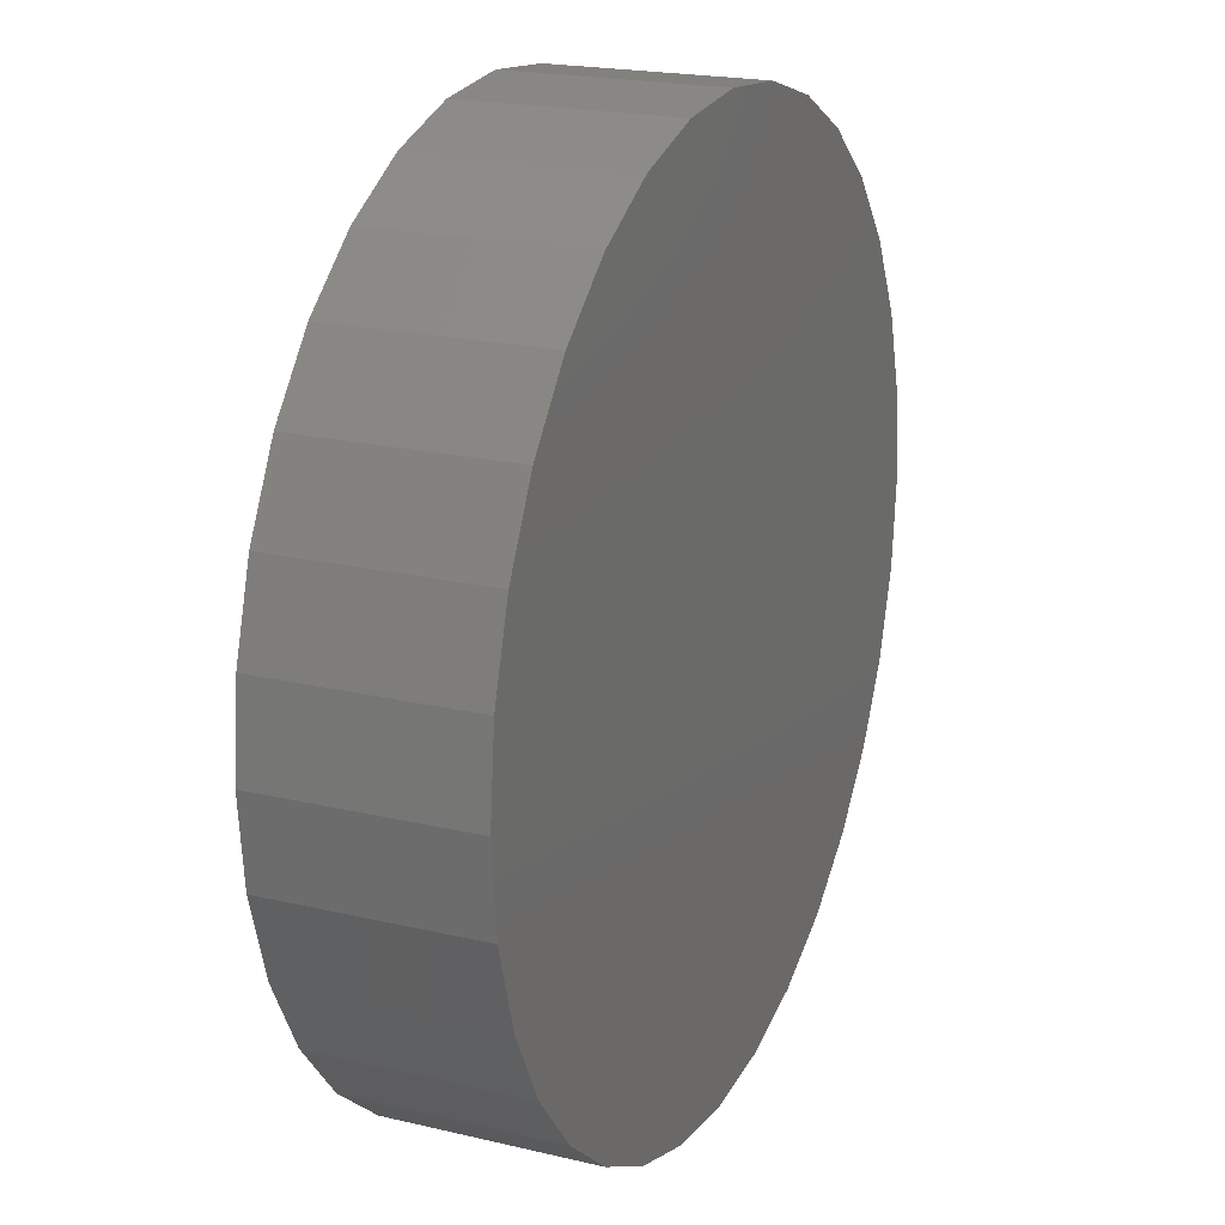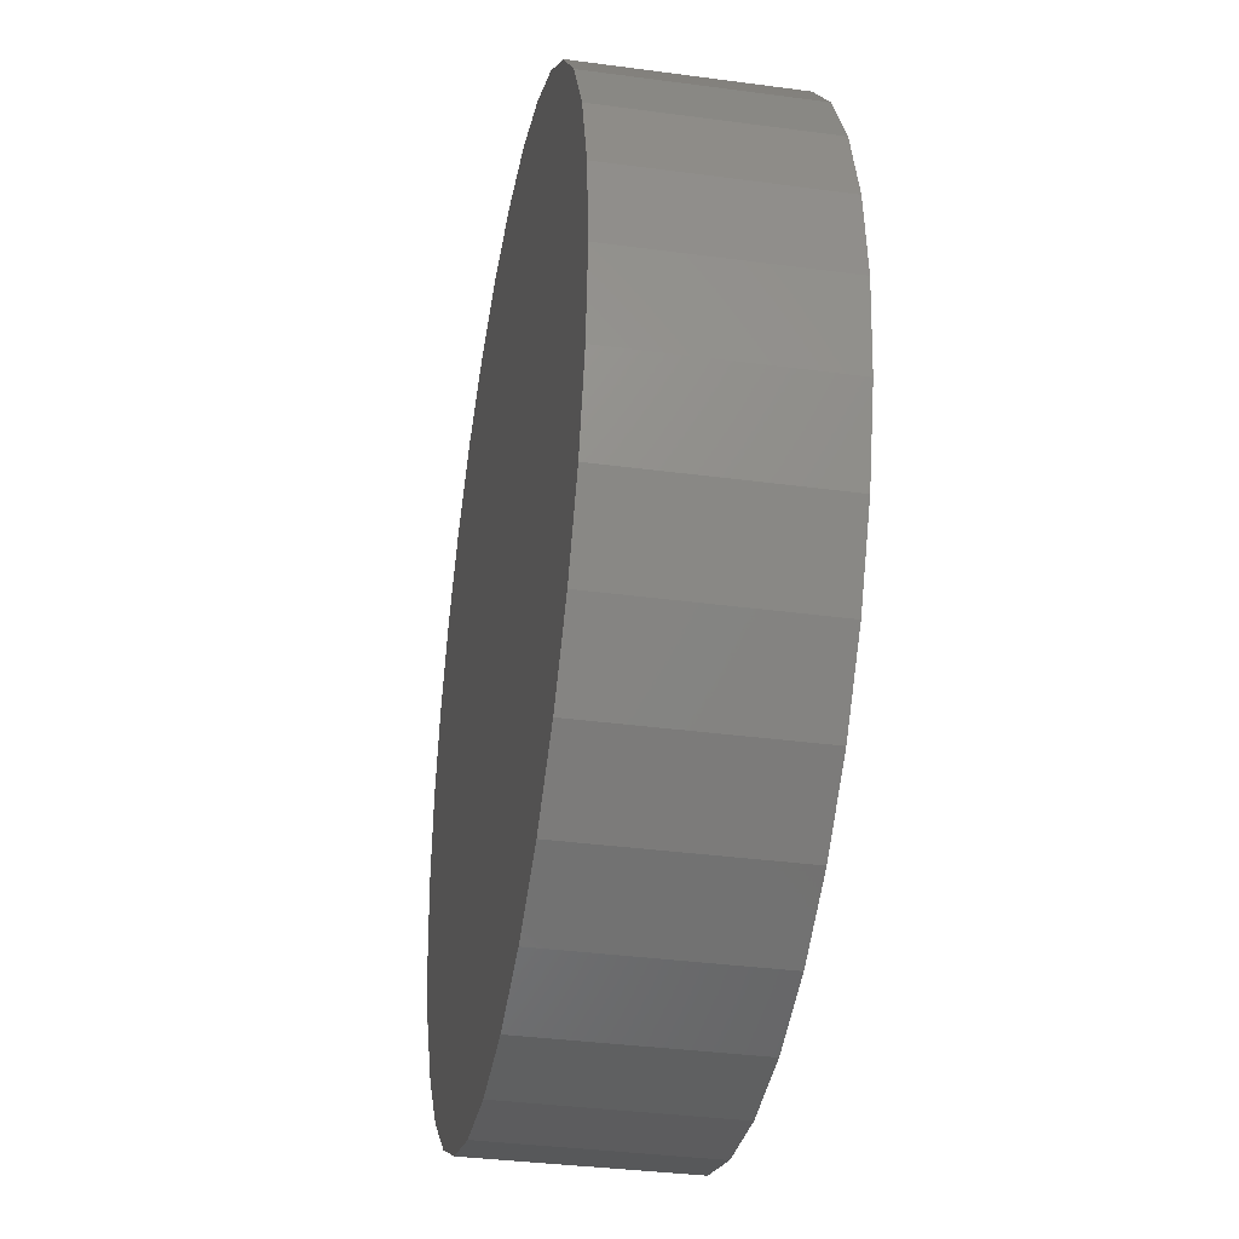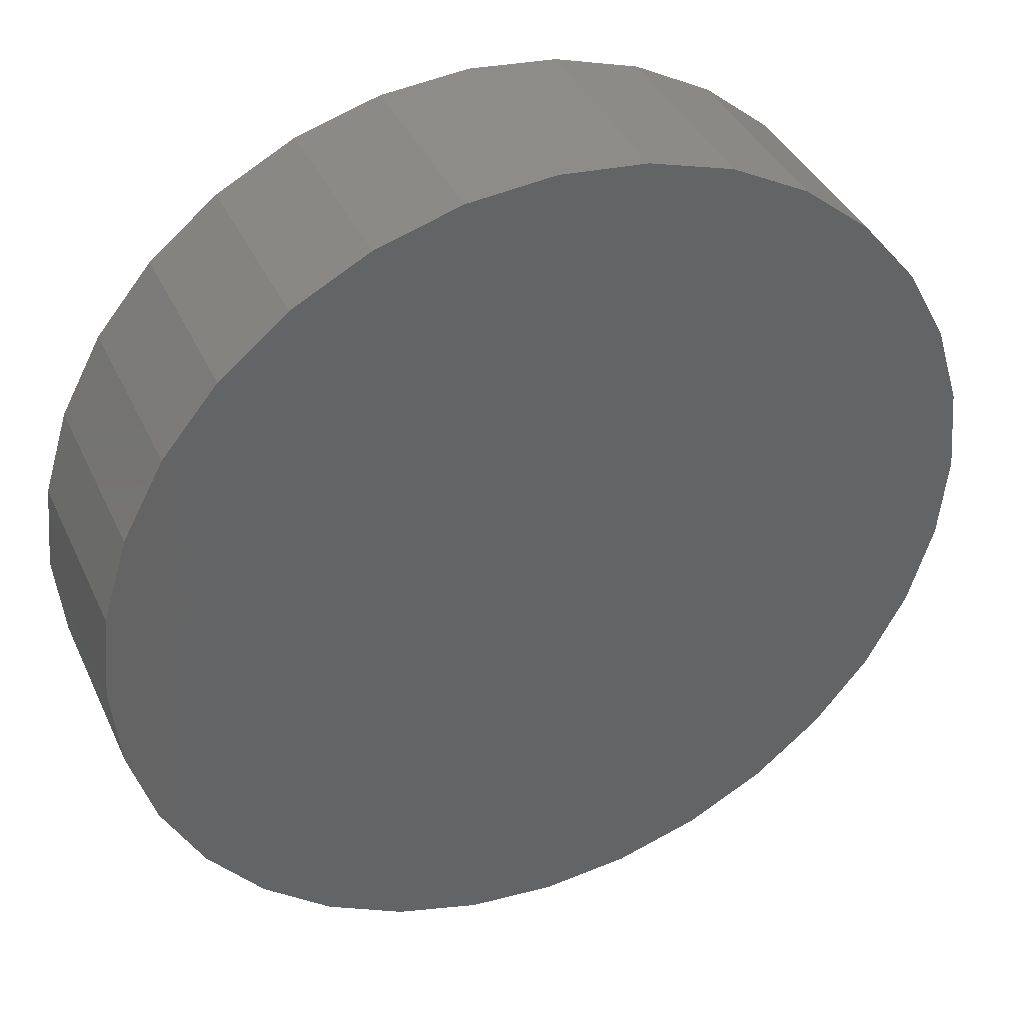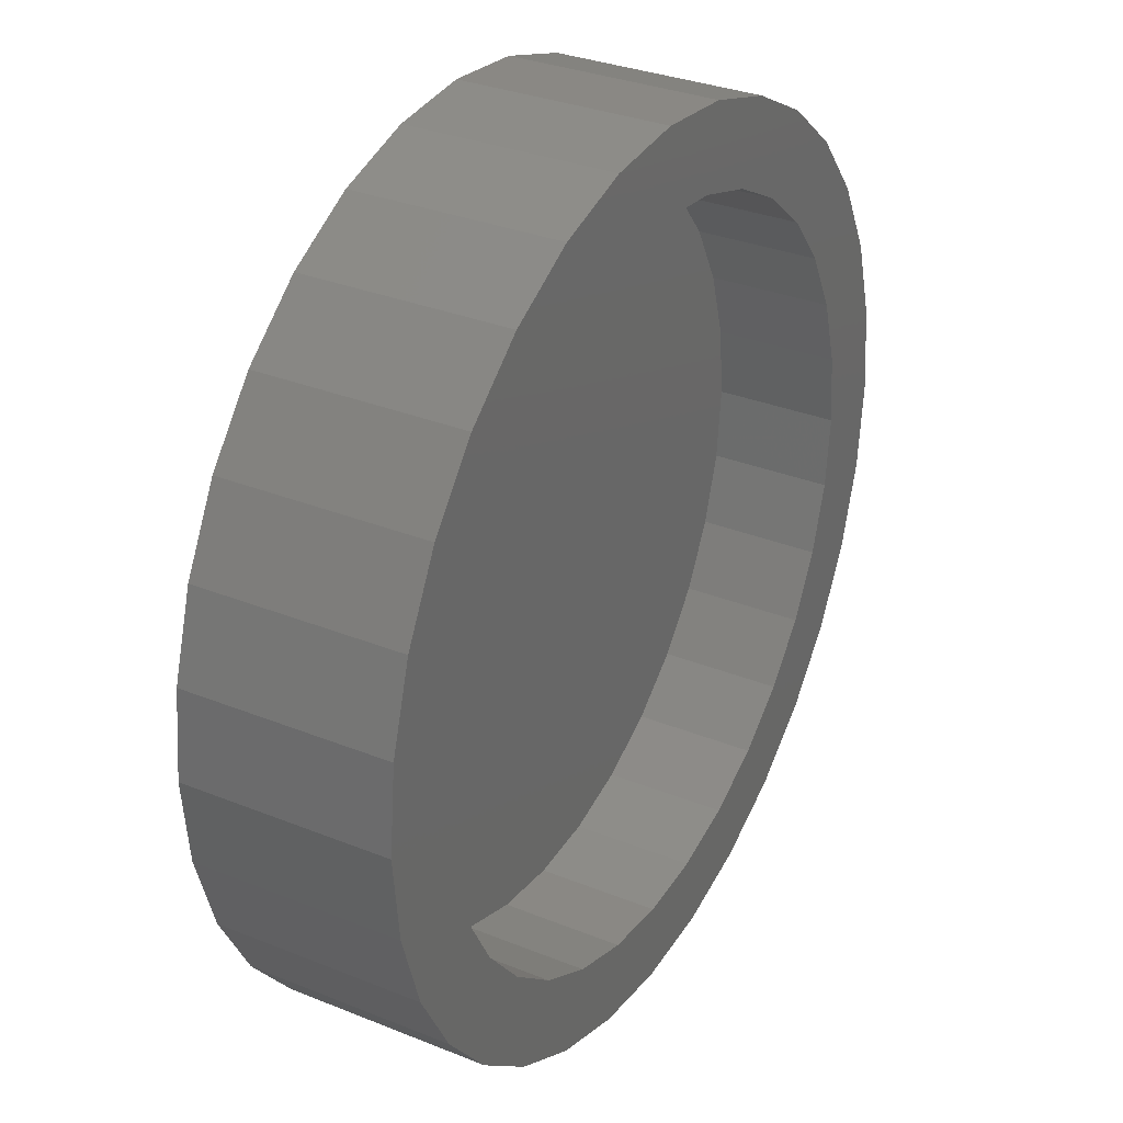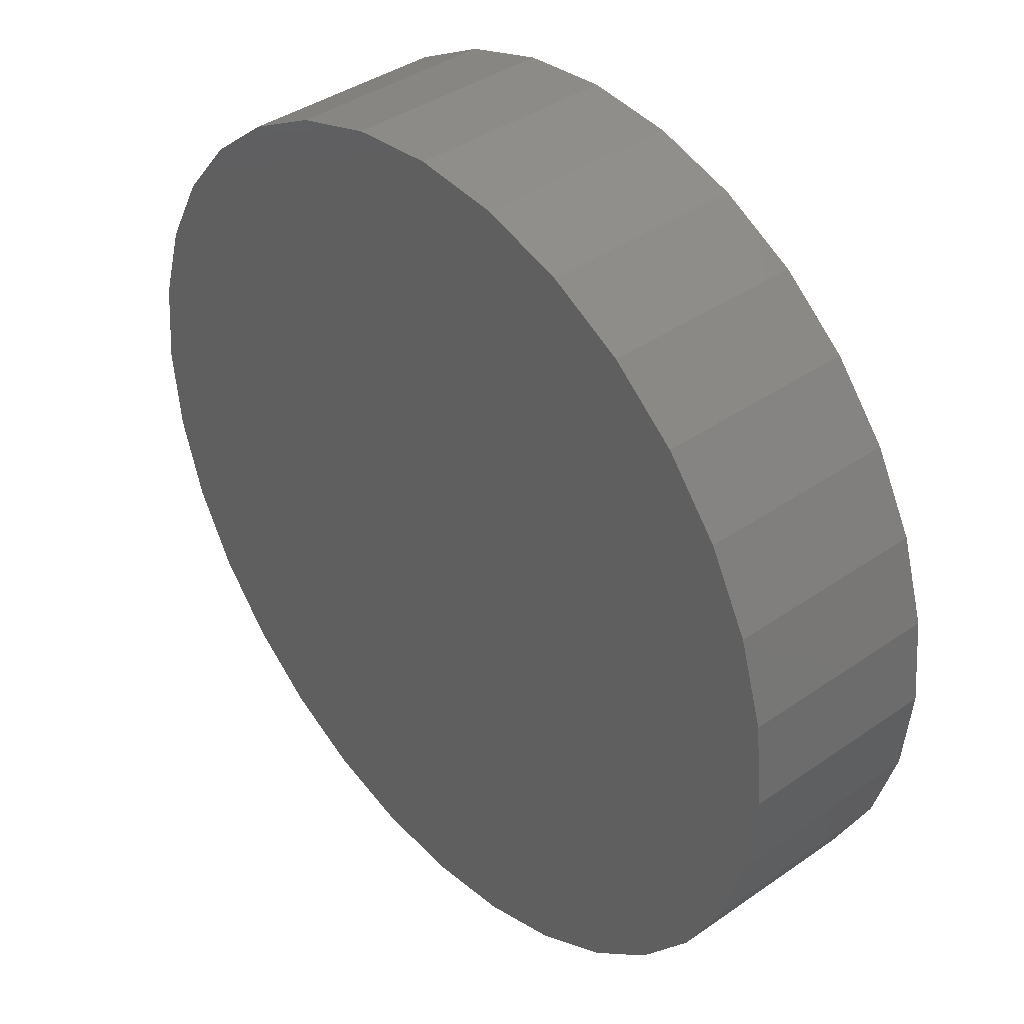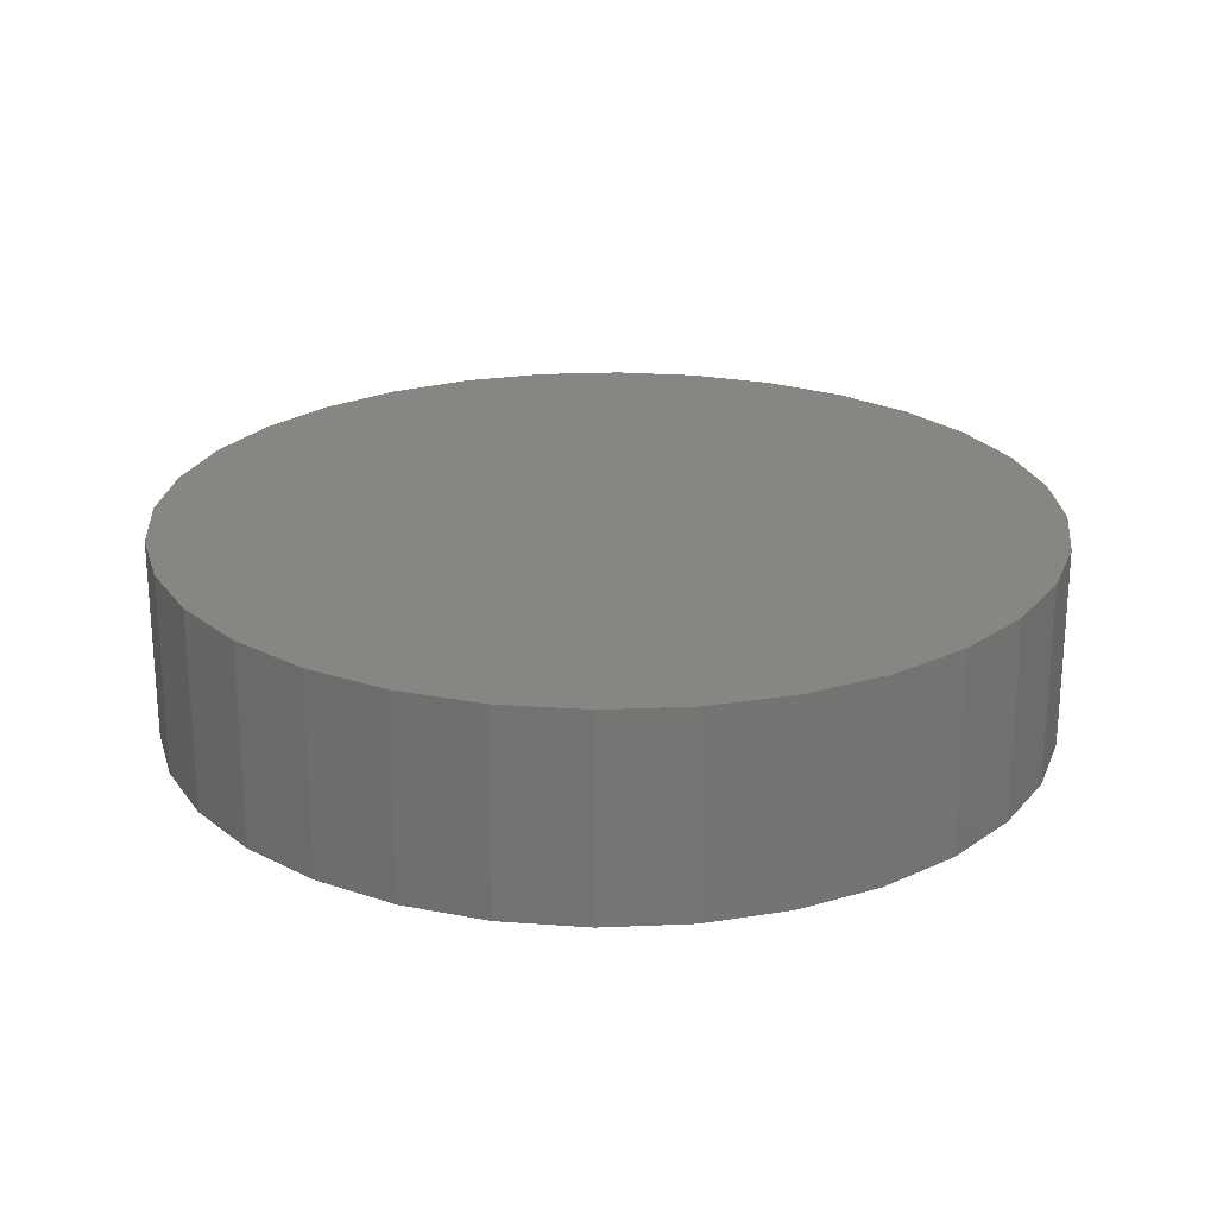
<metadata>
{"format":"stl","ext":"stl","renderer":"f3d","projection":"perspective","resolution":1024,"background":"white","views":[{"elev":20.2,"azim":-66.5,"up":"+Y"},{"elev":-35.5,"azim":79.9,"up":"+Y"},{"elev":38.8,"azim":-22.9,"up":"+Y"},{"elev":31.8,"azim":119.6,"up":"+Y"},{"elev":39.3,"azim":49.0,"up":"+Y"},{"elev":23.2,"azim":-88.5,"up":"+Z"}]}
</metadata>
<code>
# stl→obj: 128 verts, 252 faces
v -0.08769 -0.4806 0
v 0.007895 -0.49 0
v -0.3251 -0.4983 0
v 0.1035 -0.4806 0
v 0.3409 -0.4983 0
v 0.007895 0.49 0
v -0.08769 0.4806 0
v -0.3251 0.4983 0
v -0.2215 0.5537 0
v -0.109 0.5878 0
v 0.007895 0.5993 0
v 0.1248 0.5878 0
v 0.2373 0.5537 0
v 0.3409 0.4983 0
v 0.1035 0.4806 0
v 0.007895 -0.5993 0
v -0.109 -0.5878 0
v -0.2215 -0.5537 0
v 0.2373 -0.5537 0
v 0.1248 -0.5878 0
v -0.2643 0.4074 0
v -0.4159 0.4238 0
v -0.1796 0.4527 0
v -0.4448 0.1875 0
v -0.5458 0.2294 0
v -0.3995 0.2722 0
v -0.4904 0.333 0
v -0.3386 0.3465 0
v -0.3386 -0.3465 0
v -0.4904 -0.333 0
v -0.3995 -0.2722 0
v -0.5458 -0.2294 0
v -0.4448 -0.1875 0
v -0.5799 -0.1169 0
v -0.4727 -0.09559 0
v -0.5914 7.34e-17 0
v -0.4821 -3.752e-16 0
v -0.5799 0.1169 0
v -0.4727 0.09559 0
v -0.1796 -0.4527 0
v -0.4159 -0.4238 0
v -0.2643 -0.4074 0
v 0.2801 0.4074 0
v 0.1954 0.4527 0
v 0.4317 0.4238 0
v 0.4606 0.1875 0
v 0.4153 0.2722 0
v 0.5616 0.2294 0
v 0.3544 0.3465 0
v 0.5062 0.333 0
v 0.3544 -0.3465 0
v 0.4153 -0.2722 0
v 0.5062 -0.333 0
v 0.4606 -0.1875 0
v 0.5616 -0.2294 0
v 0.4884 -0.09559 0
v 0.5957 -0.1169 0
v 0.4979 0 0
v 0.6072 -1.468e-16 0
v 0.4884 0.09559 0
v 0.5957 0.1169 0
v 0.1954 -0.4527 0
v 0.2801 -0.4074 0
v 0.4317 -0.4238 0
v 0.1035 -0.4806 0.1641
v 0.1954 -0.4527 0.1641
v 0.2801 -0.4074 0.1641
v 0.3544 -0.3465 0.1641
v 0.4153 -0.2722 0.1641
v 0.4606 -0.1875 0.1641
v 0.4884 -0.09559 0.1641
v 0.4979 0 0.1641
v 0.007895 -0.49 0.1641
v -0.08769 -0.4806 0.1641
v -0.1796 -0.4527 0.1641
v -0.2643 -0.4074 0.1641
v -0.3386 -0.3465 0.1641
v -0.3995 -0.2722 0.1641
v -0.4448 -0.1875 0.1641
v -0.4727 -0.09559 0.1641
v -0.4821 6e-17 0.1641
v -0.08769 0.4806 0.1641
v -0.1796 0.4527 0.1641
v -0.2643 0.4074 0.1641
v -0.3386 0.3465 0.1641
v -0.3995 0.2722 0.1641
v -0.4448 0.1875 0.1641
v -0.4727 0.09559 0.1641
v 0.007895 0.49 0.1641
v 0.1035 0.4806 0.1641
v 0.1954 0.4527 0.1641
v 0.2801 0.4074 0.1641
v 0.3544 0.3465 0.1641
v 0.4153 0.2722 0.1641
v 0.4606 0.1875 0.1641
v 0.4884 0.09559 0.1641
v 0.6072 0 0.2734
v 0.5957 -0.1169 0.2734
v 0.5616 -0.2294 0.2734
v 0.5062 -0.333 0.2734
v 0.4317 -0.4238 0.2734
v 0.3409 -0.4983 0.2734
v 0.2373 -0.5537 0.2734
v 0.1248 -0.5878 0.2734
v 0.007895 -0.5993 0.2734
v -0.109 -0.5878 0.2734
v -0.2215 -0.5537 0.2734
v -0.3251 -0.4983 0.2734
v -0.4159 -0.4238 0.2734
v -0.4904 -0.333 0.2734
v -0.5458 -0.2294 0.2734
v -0.5799 -0.1169 0.2734
v -0.5914 7.34e-17 0.2734
v -0.5799 0.1169 0.2734
v -0.5458 0.2294 0.2734
v -0.4904 0.333 0.2734
v -0.4159 0.4238 0.2734
v -0.3251 0.4983 0.2734
v -0.2215 0.5537 0.2734
v -0.109 0.5878 0.2734
v 0.007895 0.5993 0.2734
v 0.1248 0.5878 0.2734
v 0.2373 0.5537 0.2734
v 0.3409 0.4983 0.2734
v 0.4317 0.4238 0.2734
v 0.5062 0.333 0.2734
v 0.5616 0.2294 0.2734
v 0.5957 0.1169 0.2734
f 1 2 3
f 2 4 5
f 6 7 8
f 6 8 9
f 6 9 10
f 6 10 11
f 6 11 12
f 6 12 13
f 6 13 14
f 6 14 15
f 16 17 18
f 16 18 3
f 16 3 2
f 16 2 5
f 16 5 19
f 16 19 20
f 21 22 23
f 23 22 8
f 23 8 7
f 24 25 26
f 26 25 27
f 26 27 28
f 28 27 22
f 28 22 21
f 29 30 31
f 31 30 32
f 31 32 33
f 33 32 34
f 33 34 35
f 35 34 36
f 35 36 37
f 37 36 38
f 37 38 39
f 39 38 25
f 39 25 24
f 1 3 40
f 40 3 41
f 40 41 42
f 42 41 30
f 42 30 29
f 43 44 45
f 45 44 15
f 45 15 14
f 46 47 48
f 48 47 49
f 48 49 50
f 50 49 43
f 50 43 45
f 51 52 53
f 53 52 54
f 53 54 55
f 55 54 56
f 55 56 57
f 57 56 58
f 57 58 59
f 59 58 60
f 59 60 61
f 61 60 46
f 61 46 48
f 4 62 5
f 5 62 63
f 5 63 64
f 64 63 51
f 64 51 53
f 2 65 4
f 4 65 66
f 4 66 62
f 62 66 67
f 62 67 63
f 63 67 68
f 63 68 51
f 51 68 69
f 51 69 52
f 52 69 70
f 52 70 54
f 54 70 71
f 54 71 56
f 56 71 72
f 56 72 58
f 65 2 73
f 73 2 1
f 73 1 74
f 74 1 40
f 74 40 75
f 75 40 42
f 75 42 76
f 76 42 29
f 76 29 77
f 77 29 31
f 77 31 78
f 78 31 33
f 78 33 79
f 79 33 35
f 79 35 80
f 80 35 37
f 80 37 81
f 6 82 7
f 7 82 83
f 7 83 23
f 23 83 84
f 23 84 21
f 21 84 85
f 21 85 28
f 28 85 86
f 28 86 26
f 26 86 87
f 26 87 24
f 24 87 88
f 24 88 39
f 39 88 81
f 39 81 37
f 82 6 89
f 89 6 15
f 89 15 90
f 90 15 44
f 90 44 91
f 91 44 43
f 91 43 92
f 92 43 49
f 92 49 93
f 93 49 47
f 93 47 94
f 94 47 46
f 94 46 95
f 95 46 60
f 95 60 96
f 96 60 58
f 96 58 72
f 59 97 57
f 57 97 98
f 57 98 55
f 55 98 99
f 55 99 53
f 53 99 100
f 53 100 64
f 64 100 101
f 64 101 5
f 5 101 102
f 5 102 19
f 19 102 103
f 19 103 20
f 20 103 104
f 20 104 16
f 16 104 105
f 16 105 17
f 17 105 106
f 17 106 18
f 18 106 107
f 18 107 3
f 3 107 108
f 3 108 41
f 41 108 109
f 41 109 30
f 30 109 110
f 30 110 32
f 32 110 111
f 32 111 34
f 34 111 112
f 34 112 36
f 36 112 113
f 36 113 38
f 38 113 114
f 38 114 25
f 25 114 115
f 25 115 27
f 27 115 116
f 27 116 22
f 22 116 117
f 22 117 8
f 8 117 118
f 8 118 9
f 9 118 119
f 9 119 10
f 10 119 120
f 10 120 11
f 11 120 121
f 11 121 12
f 12 121 122
f 12 122 13
f 13 122 123
f 13 123 14
f 14 123 124
f 14 124 45
f 45 124 125
f 45 125 50
f 50 125 126
f 50 126 48
f 48 126 127
f 48 127 61
f 61 127 128
f 61 128 59
f 59 128 97
f 120 122 121
f 122 120 123
f 123 120 119
f 123 119 124
f 124 119 118
f 124 118 125
f 125 118 117
f 125 117 126
f 126 117 116
f 126 116 127
f 127 116 115
f 127 115 128
f 128 115 114
f 128 114 97
f 97 114 113
f 97 113 98
f 98 113 112
f 98 112 99
f 99 112 111
f 99 111 100
f 100 111 110
f 100 110 101
f 101 110 109
f 101 109 102
f 102 109 108
f 102 108 103
f 103 108 107
f 103 107 104
f 104 107 106
f 104 106 105
f 89 90 82
f 73 74 65
f 65 74 75
f 65 75 66
f 66 75 76
f 66 76 67
f 67 76 77
f 67 77 68
f 68 77 78
f 68 78 69
f 69 78 79
f 69 79 70
f 70 79 80
f 70 80 71
f 71 80 81
f 71 81 72
f 72 81 88
f 72 88 96
f 96 88 87
f 96 87 95
f 95 87 86
f 95 86 94
f 94 86 85
f 94 85 93
f 93 85 84
f 93 84 92
f 92 84 83
f 92 83 91
f 91 83 82
f 91 82 90

</code>
